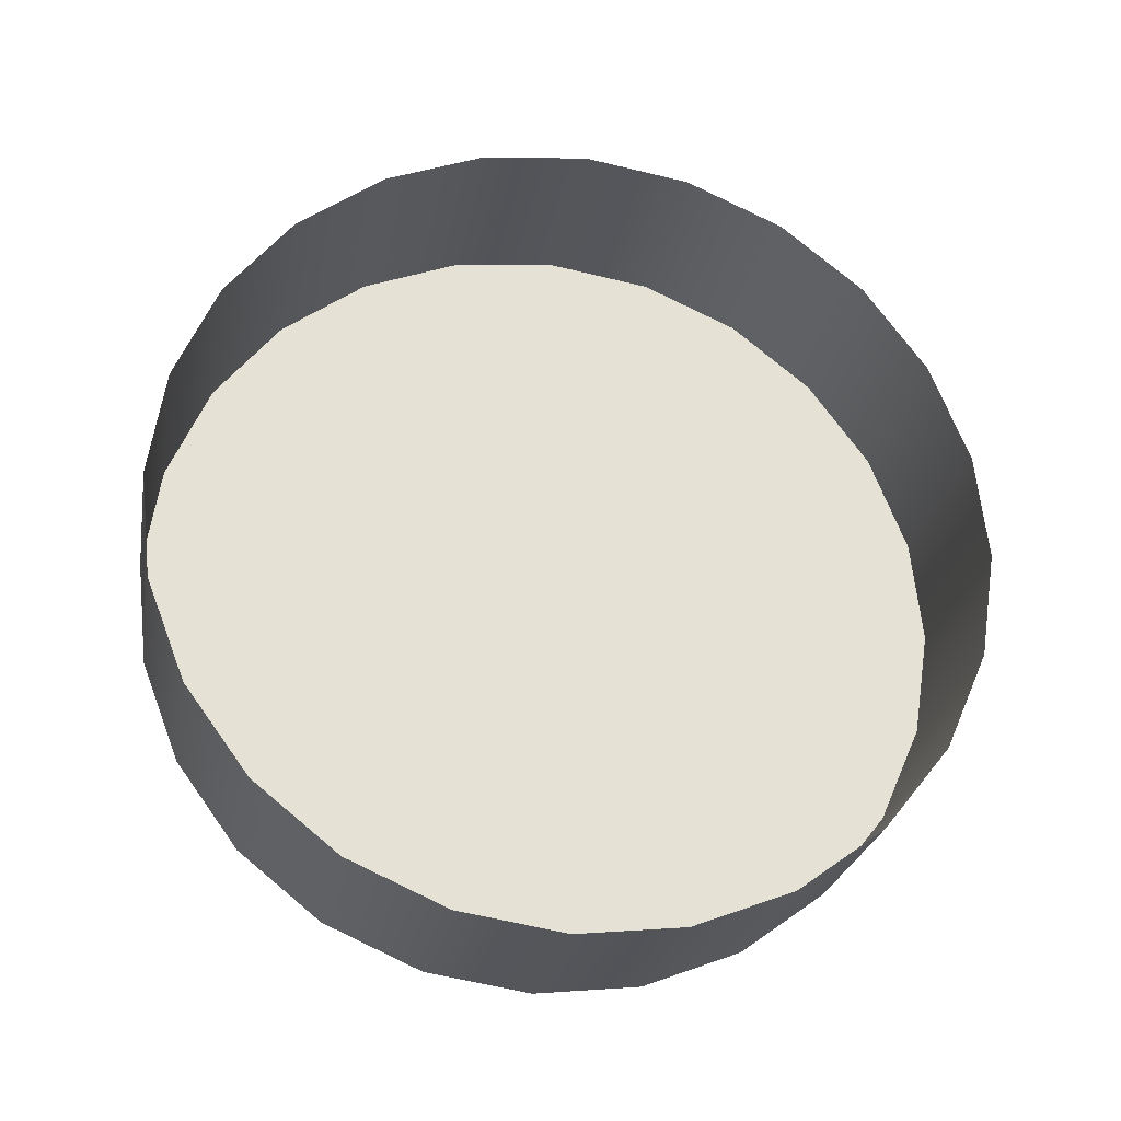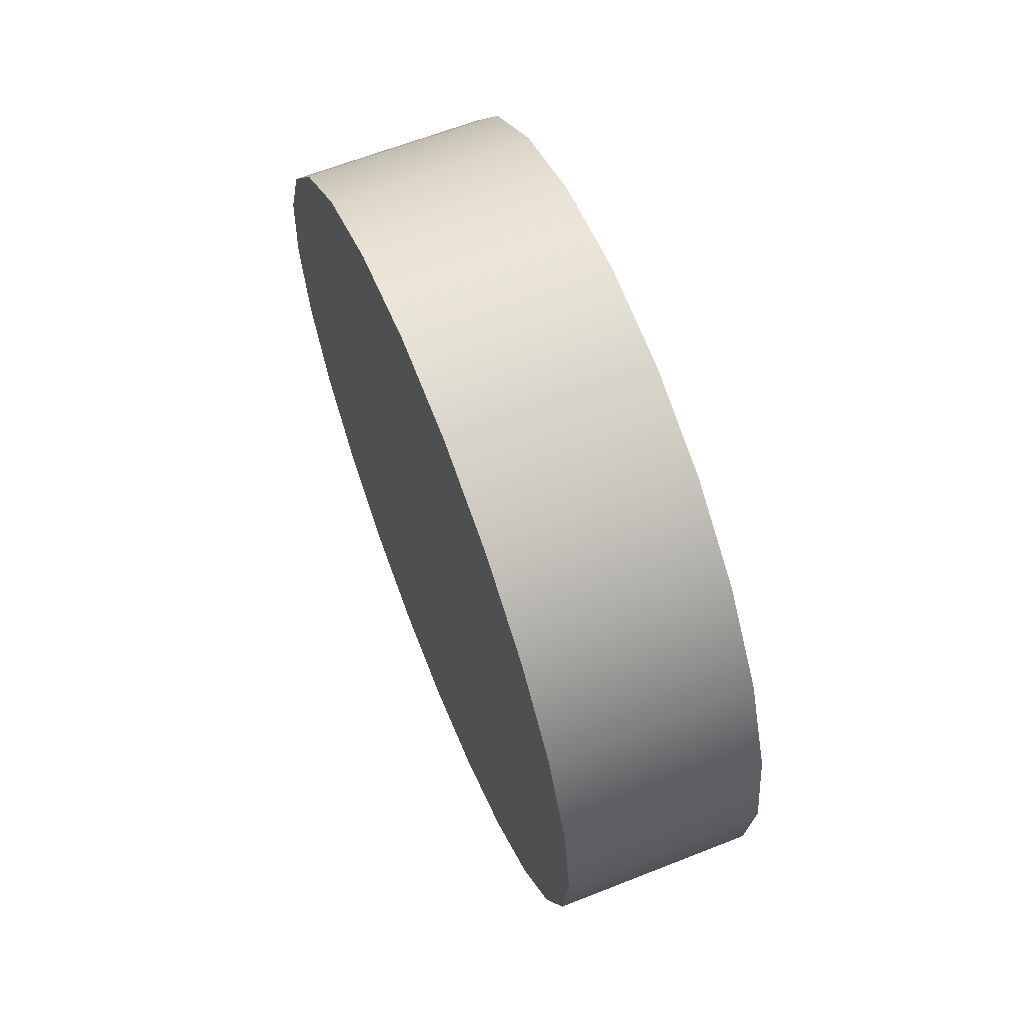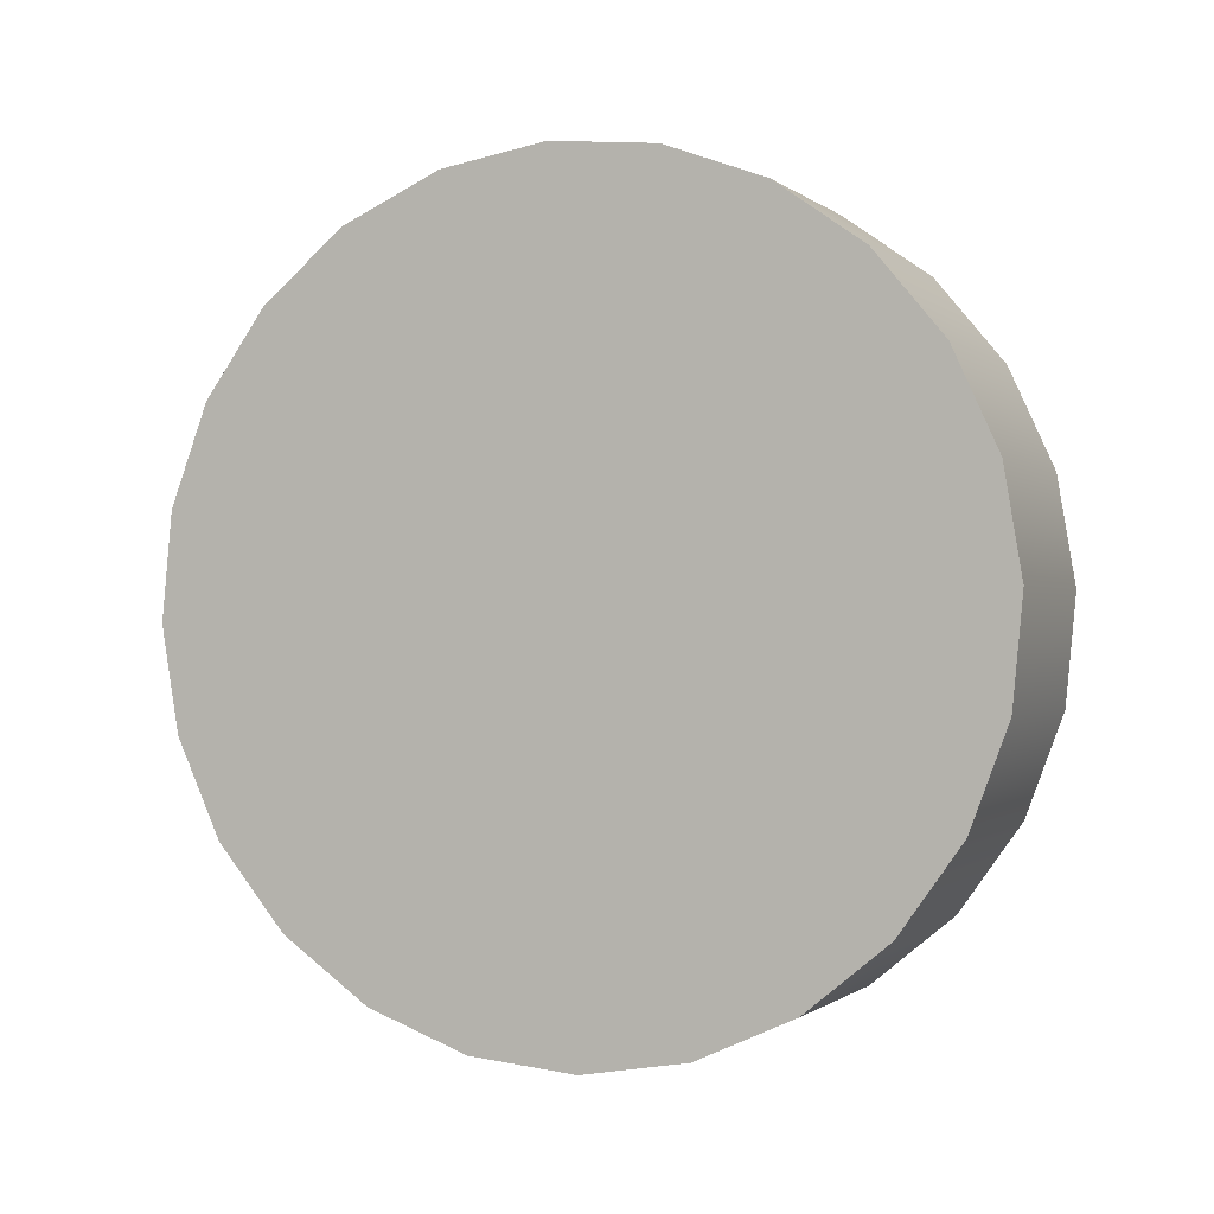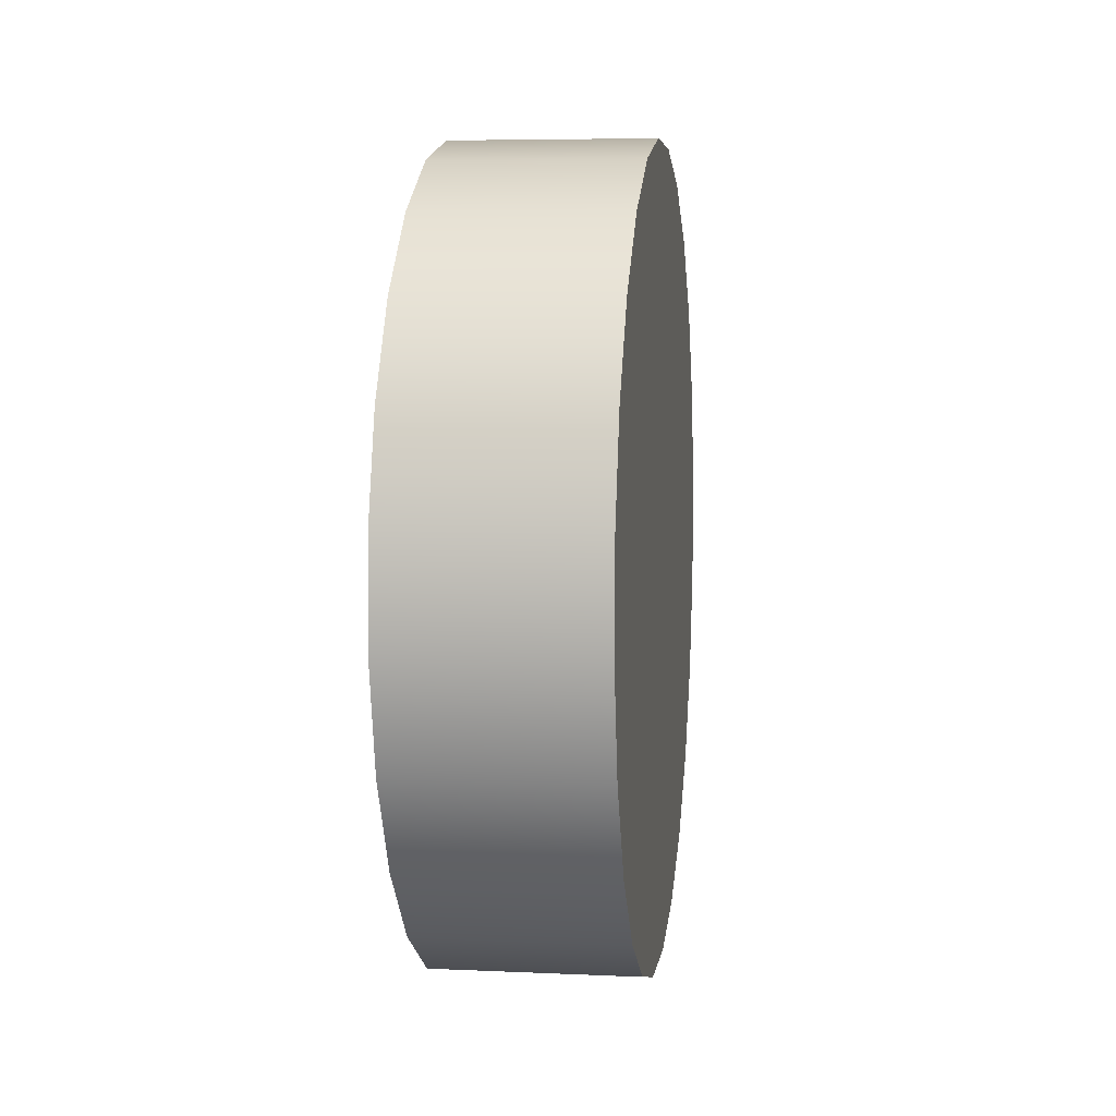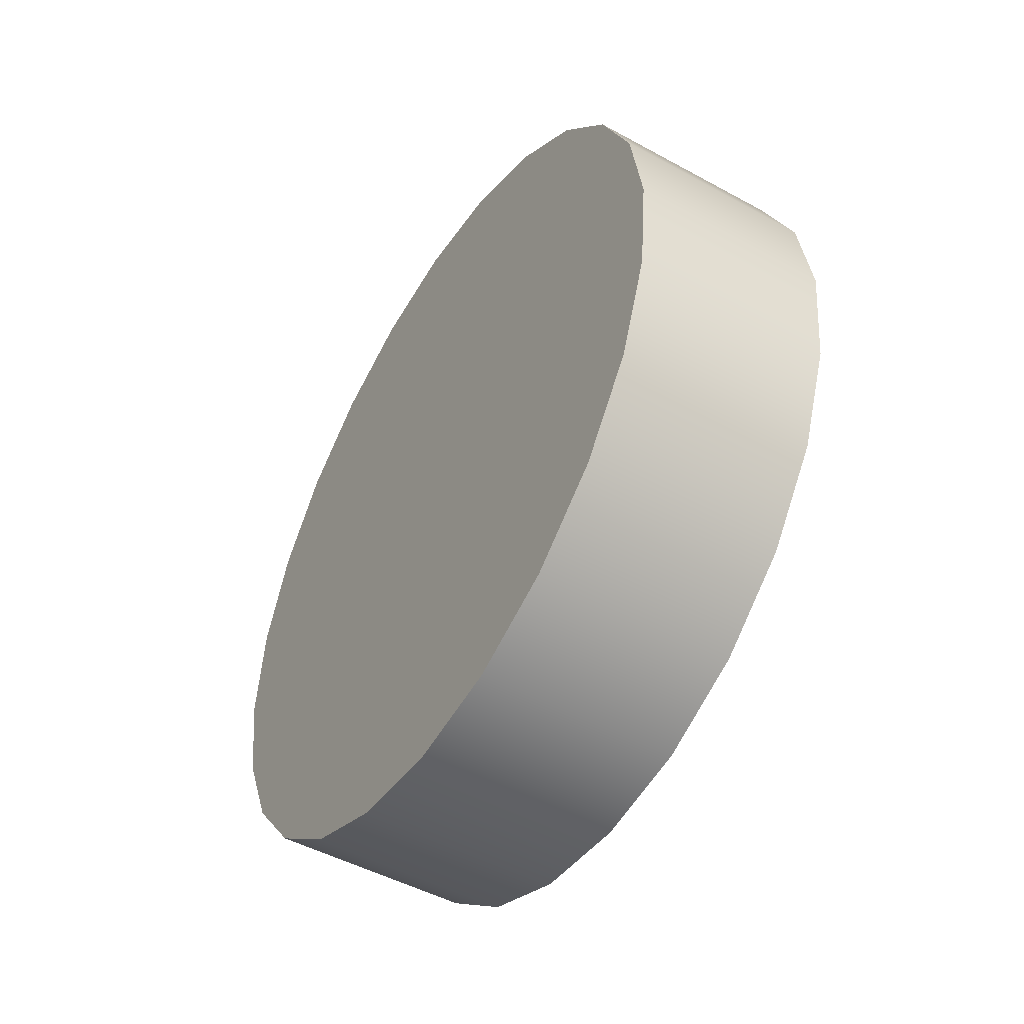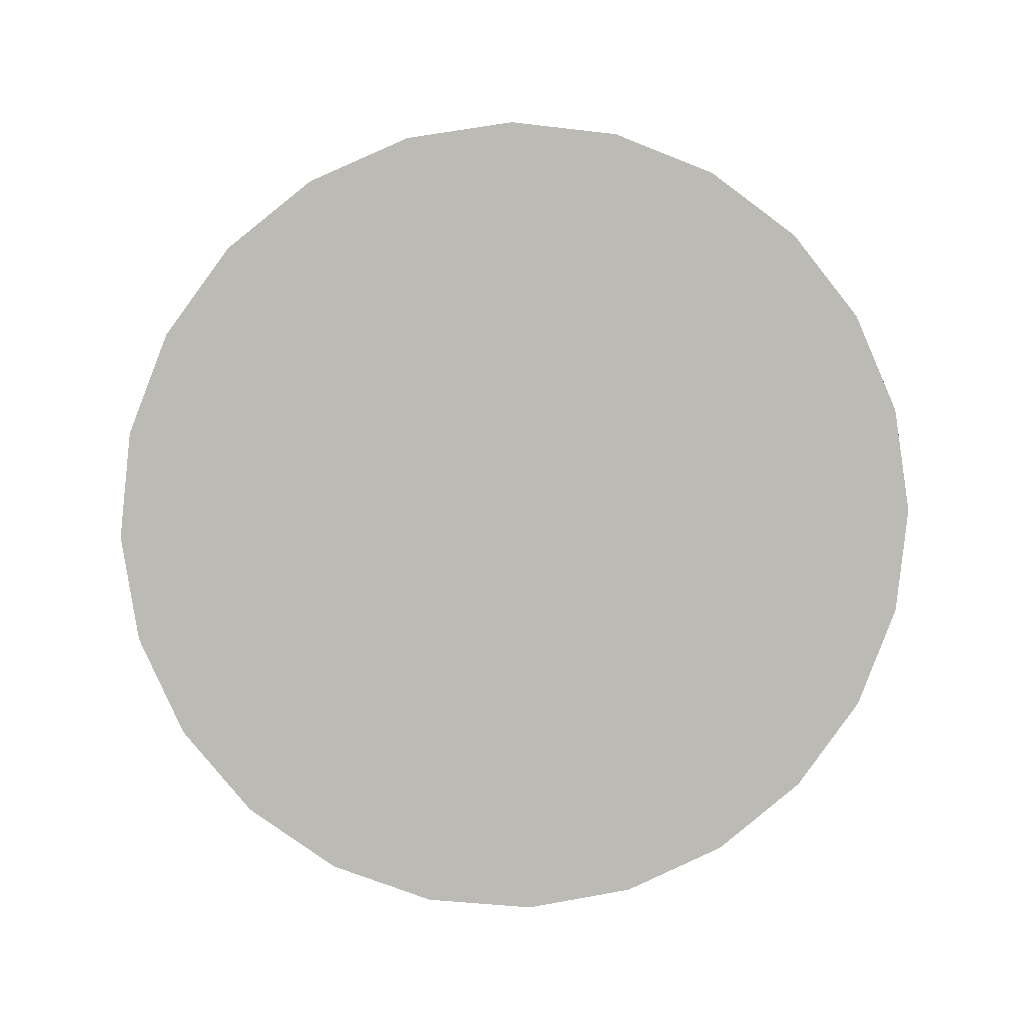
<metadata>
{"format":"obj","ext":"obj","renderer":"f3d","projection":"perspective","resolution":1024,"background":"white","views":[{"elev":-23.9,"azim":79.8,"up":"+Z"},{"elev":63.7,"azim":-23.1,"up":"+Y"},{"elev":-2.1,"azim":-67.5,"up":"+Z"},{"elev":-4.3,"azim":-172.3,"up":"+Z"},{"elev":-48.6,"azim":-32.8,"up":"+Y"},{"elev":5.4,"azim":-95.2,"up":"+Z"}]}
</metadata>
<code>
o #ID28
v -0.08823 0.7227 0.2991
v -0.08103 0.7231 0.2956
v -0.08112 0.7227 0.2993
v -0.08814 0.7231 0.2954
v -0.08832 0.7233 0.3027
v -0.08121 0.7233 0.3029
v -0.08792 0.7295 0.2866
v -0.08787 0.7365 0.2845
v -0.08789 0.7329 0.2851
v -0.08798 0.7266 0.2889
v -0.08788 0.7402 0.2849
v -0.08805 0.7244 0.2919
v -0.08791 0.7437 0.2862
v -0.08814 0.7231 0.2954
v -0.08797 0.7467 0.2884
v -0.08823 0.7227 0.2991
v -0.08804 0.749 0.2913
v -0.08832 0.7233 0.3027
v -0.08812 0.7505 0.2947
v -0.0884 0.7248 0.3061
v -0.08821 0.7511 0.2984
v -0.08847 0.7271 0.309
v -0.0883 0.7507 0.302
v -0.08853 0.7301 0.3112
v -0.08839 0.7494 0.3055
v -0.08856 0.7336 0.3125
v -0.08846 0.7472 0.3085
v -0.08857 0.7373 0.3129
v -0.08852 0.7443 0.3108
v -0.08855 0.7409 0.3123
v -0.08095 0.7244 0.2921
v -0.08805 0.7244 0.2919
v -0.0884 0.7248 0.3061
v -0.0813 0.7248 0.3063
v -0.08141 0.7443 0.311
v -0.08855 0.7409 0.3123
v -0.08145 0.7409 0.3125
v -0.08852 0.7443 0.3108
v -0.08135 0.7472 0.3087
v -0.08846 0.7472 0.3085
v -0.08128 0.7494 0.3057
v -0.08839 0.7494 0.3055
v -0.0883 0.7507 0.302
v -0.0812 0.7507 0.3022
v -0.08821 0.7511 0.2984
v -0.0811 0.7511 0.2985
v -0.08812 0.7505 0.2947
v -0.08102 0.7505 0.2949
v -0.08804 0.749 0.2913
v -0.08093 0.749 0.2915
v -0.08797 0.7467 0.2884
v -0.08086 0.7467 0.2886
v -0.08791 0.7437 0.2862
v -0.08081 0.7437 0.2864
v -0.08078 0.7402 0.2851
v -0.08788 0.7402 0.2849
v -0.08077 0.7365 0.2847
v -0.08787 0.7365 0.2845
v -0.08078 0.7329 0.2853
v -0.08789 0.7329 0.2851
v -0.08082 0.7295 0.2868
v -0.08792 0.7295 0.2866
v -0.08087 0.7266 0.2891
v -0.08798 0.7266 0.2889
v -0.08847 0.7271 0.309
v -0.08137 0.7271 0.3092
v -0.08853 0.7301 0.3112
v -0.08142 0.7301 0.3114
v -0.08145 0.7336 0.3127
v -0.08856 0.7336 0.3125
v -0.08146 0.7373 0.3131
v -0.08857 0.7373 0.3129
f 1 2 3
f 2 1 4
f 5 3 6
f 3 5 1
f 7 8 9
f 8 7 10
f 8 10 11
f 11 10 12
f 11 12 13
f 13 12 14
f 13 14 15
f 15 14 16
f 15 16 17
f 17 16 18
f 17 18 19
f 19 18 20
f 19 20 21
f 21 20 22
f 21 22 23
f 23 22 24
f 23 24 25
f 25 24 26
f 25 26 27
f 27 26 28
f 27 28 29
f 29 28 30
f 4 31 2
f 31 4 32
f 33 6 34
f 6 33 5
f 35 36 37
f 36 35 38
f 39 38 35
f 38 39 40
f 41 40 39
f 40 41 42
f 43 41 44
f 41 43 42
f 45 44 46
f 44 45 43
f 47 46 48
f 46 47 45
f 49 48 50
f 48 49 47
f 51 50 52
f 50 51 49
f 53 52 54
f 52 53 51
f 53 55 56
f 55 53 54
f 56 57 58
f 57 56 55
f 58 59 60
f 59 58 57
f 60 61 62
f 61 60 59
f 62 63 64
f 63 62 61
f 64 31 32
f 31 64 63
f 65 34 66
f 34 65 33
f 67 66 68
f 66 67 65
f 69 67 68
f 67 69 70
f 71 70 69
f 70 71 72
f 37 72 71
f 72 37 36

</code>
